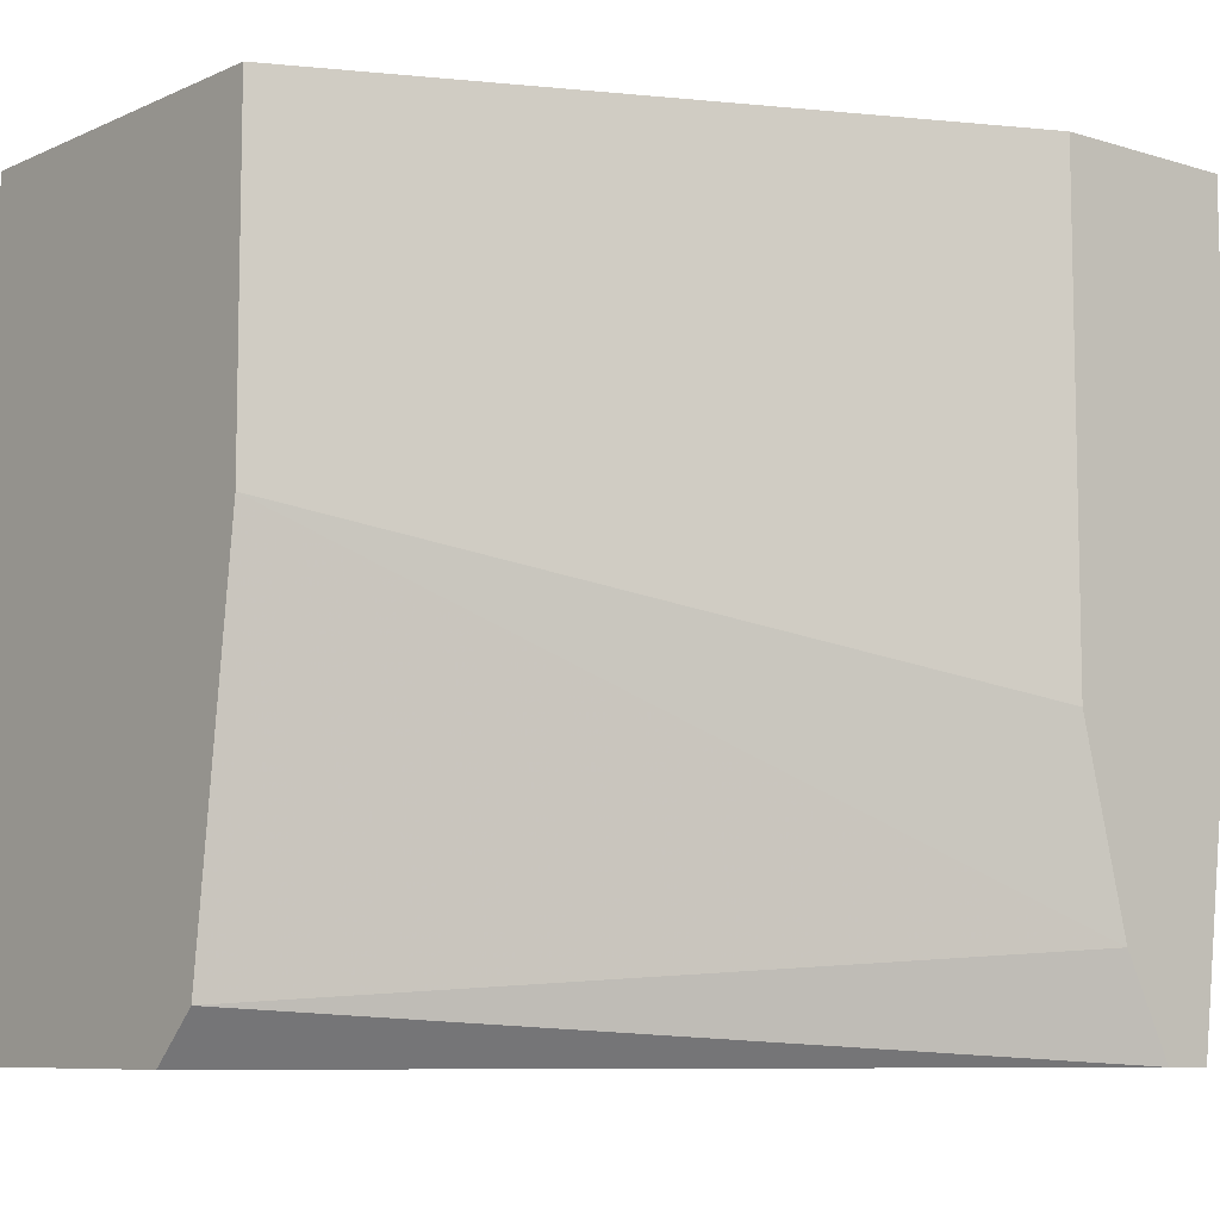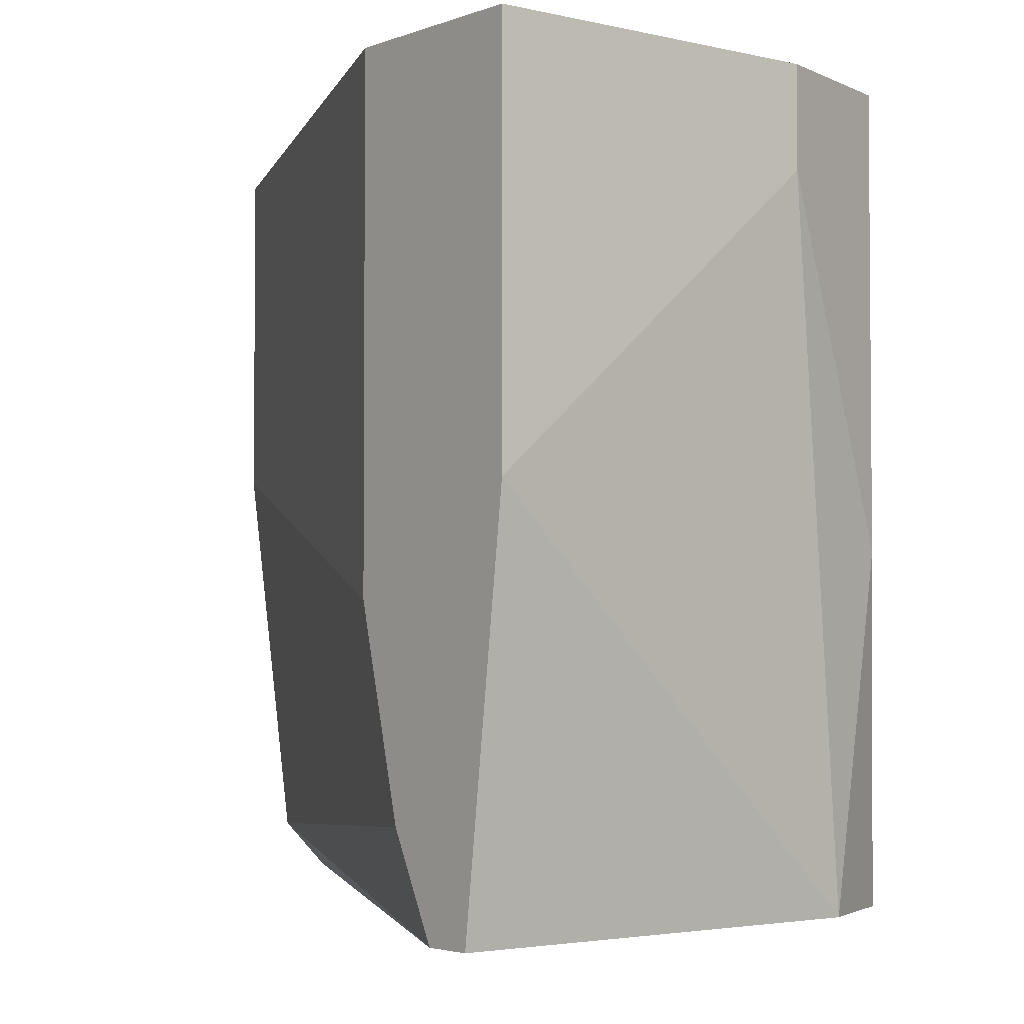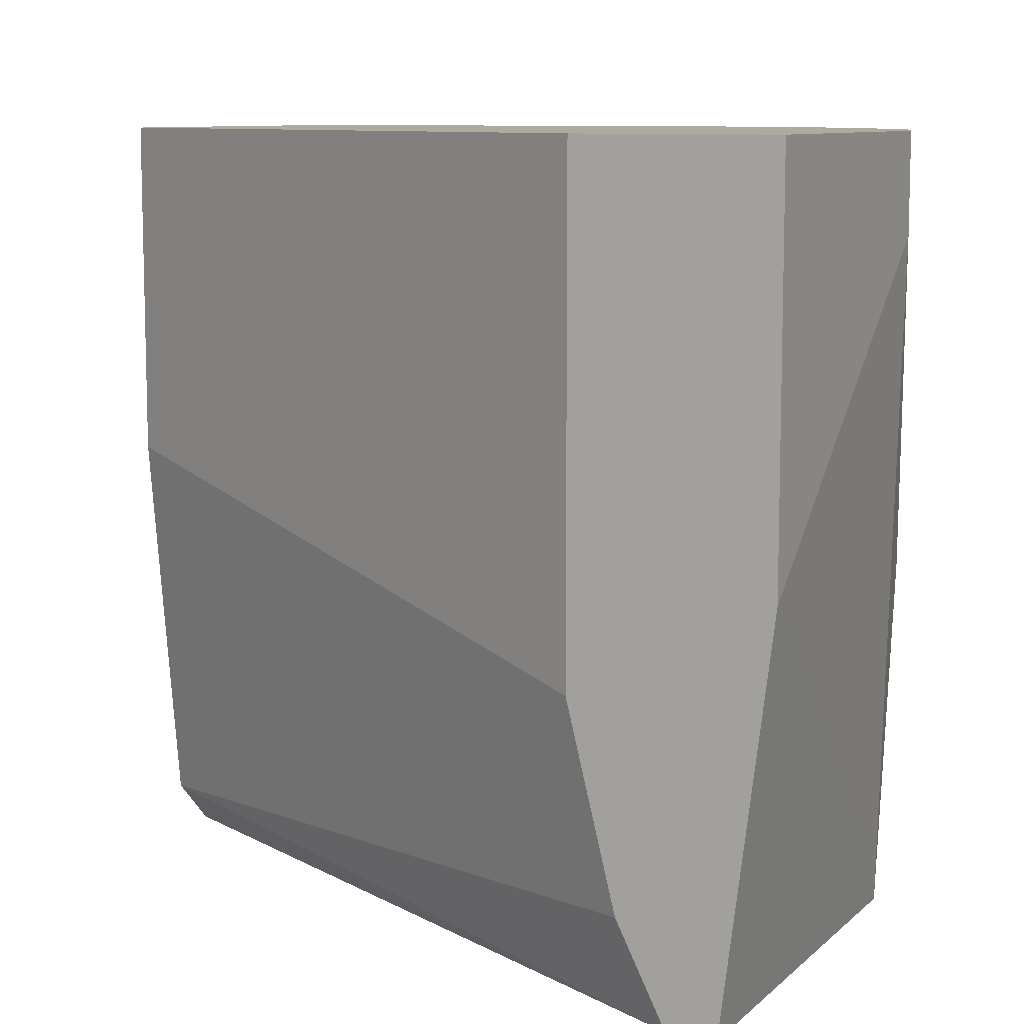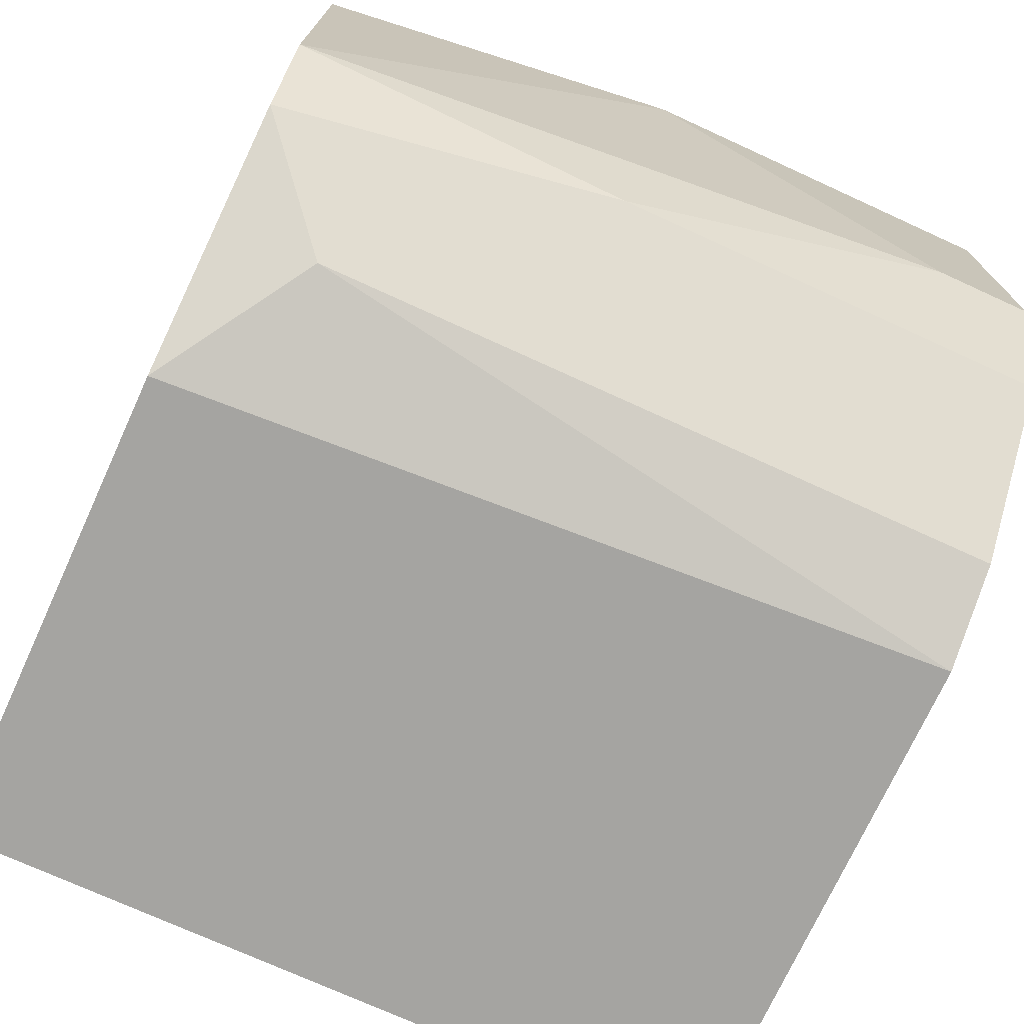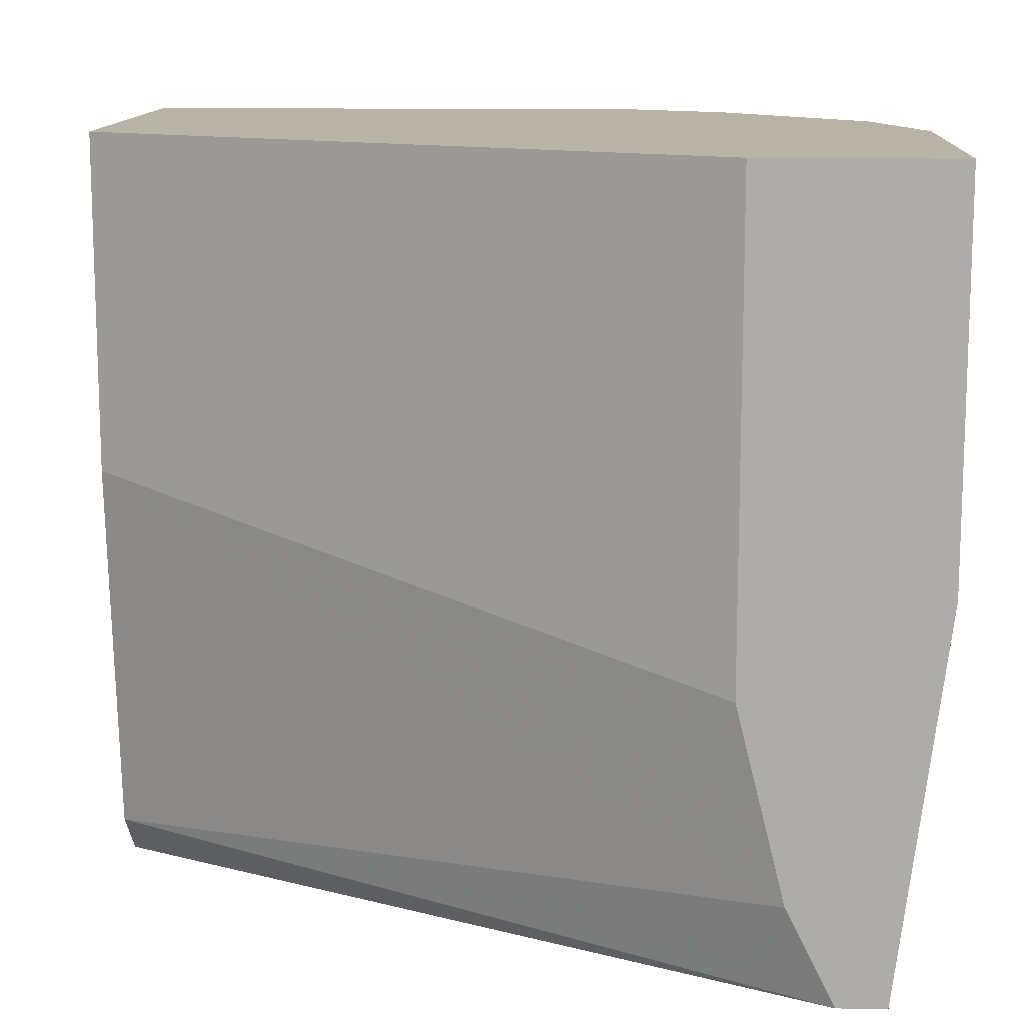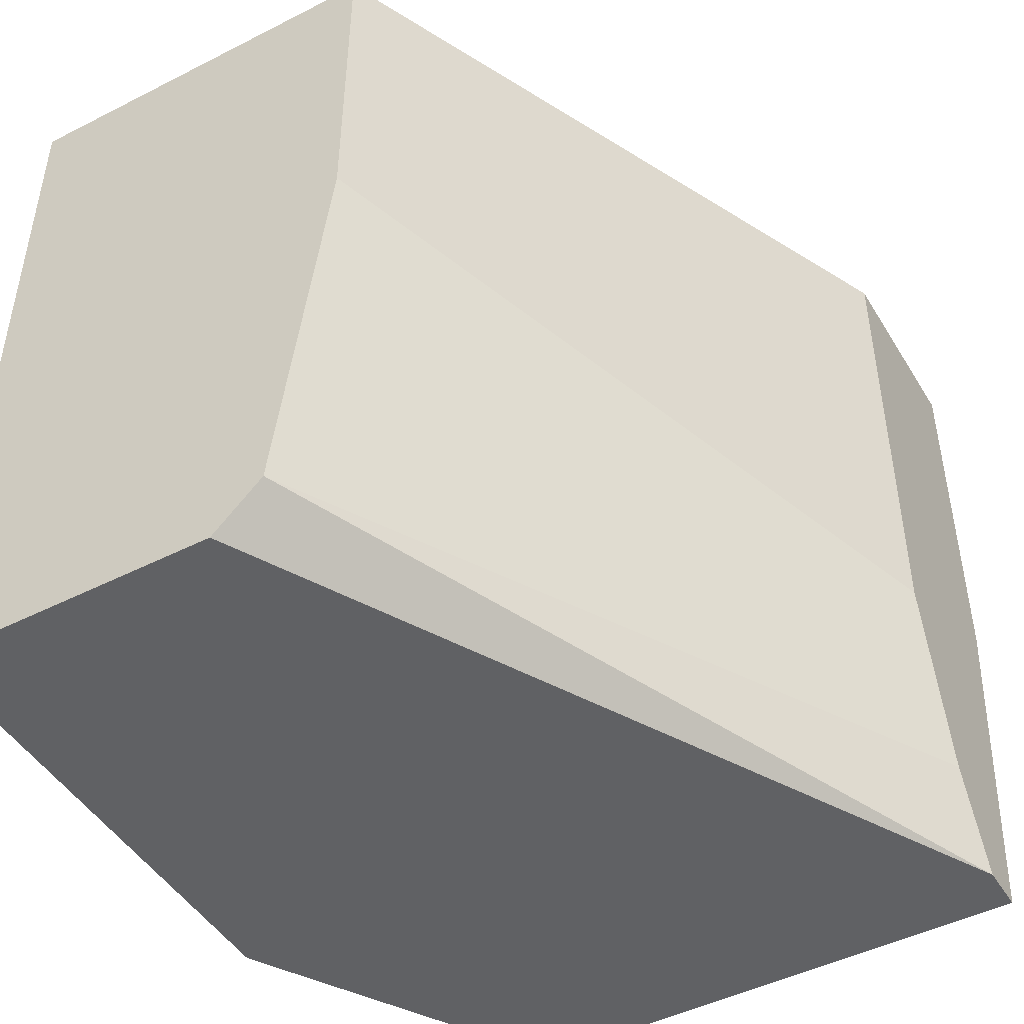
<metadata>
{"format":"obj","ext":"obj","renderer":"f3d","projection":"perspective","resolution":1024,"background":"white","views":[{"elev":-8.1,"azim":140.1,"up":"+Z"},{"elev":-3.1,"azim":-128.6,"up":"+Z"},{"elev":9.3,"azim":-153.9,"up":"+Z"},{"elev":-73.3,"azim":-114.6,"up":"+Y"},{"elev":12.6,"azim":-177.0,"up":"+Z"},{"elev":-47.0,"azim":119.9,"up":"+Z"}]}
</metadata>
<code>
v -0.01599 -0.02702 -0.003133
v -0.01599 -0.02702 0.0168
v -0.01599 -0.008515 0.00256
v -0.01599 -0.008515 0.0168
v -0.02169 -0.01848 0.01395
v -0.02169 -0.01848 0.0168
v -0.02169 -0.008515 0.005408
v -0.02169 -0.008515 0.0168
v -0.02026 -0.02275 0.003985
v -0.02026 -0.02275 0.0168
v -0.02026 -0.02133 -0.005983
v -0.02026 -0.008515 -0.005983
v 0.002518 -0.01848 -0.004558
v 0.002518 -0.02845 0.0168
v 0.002518 -0.02845 -0.005983
v 0.002518 -0.01706 0.0168
v 0.002518 -0.01706 0.00683
v 0.002518 -0.0199 -0.005983
v -0.01884 -0.02417 -0.005983
v -0.01884 -0.008515 -0.005983
v -0.01314 -0.02845 0.0168
v -0.01172 -0.02845 -0.005983
v -0.01742 -0.008515 -0.003133
f 10 8 6
f 14 18 16
f 14 16 8
f 11 18 22
f 14 8 2
f 18 14 15
f 14 22 15
f 22 18 15
f 18 11 12
f 8 23 12
f 23 8 4
f 8 16 4
f 16 18 17
f 4 16 17
f 22 14 21
f 14 2 21
f 2 8 10
f 2 10 1
f 22 21 1
f 21 2 1
f 23 17 13
f 17 18 13
f 11 5 7
f 5 8 7
f 12 11 7
f 8 12 7
f 23 4 3
f 17 23 3
f 4 17 3
f 11 22 19
f 22 1 19
f 12 23 20
f 18 12 20
f 23 13 20
f 13 18 20
f 5 11 9
f 10 5 9
f 1 10 9
f 11 19 9
f 19 1 9
f 8 5 6
f 5 10 6

</code>
